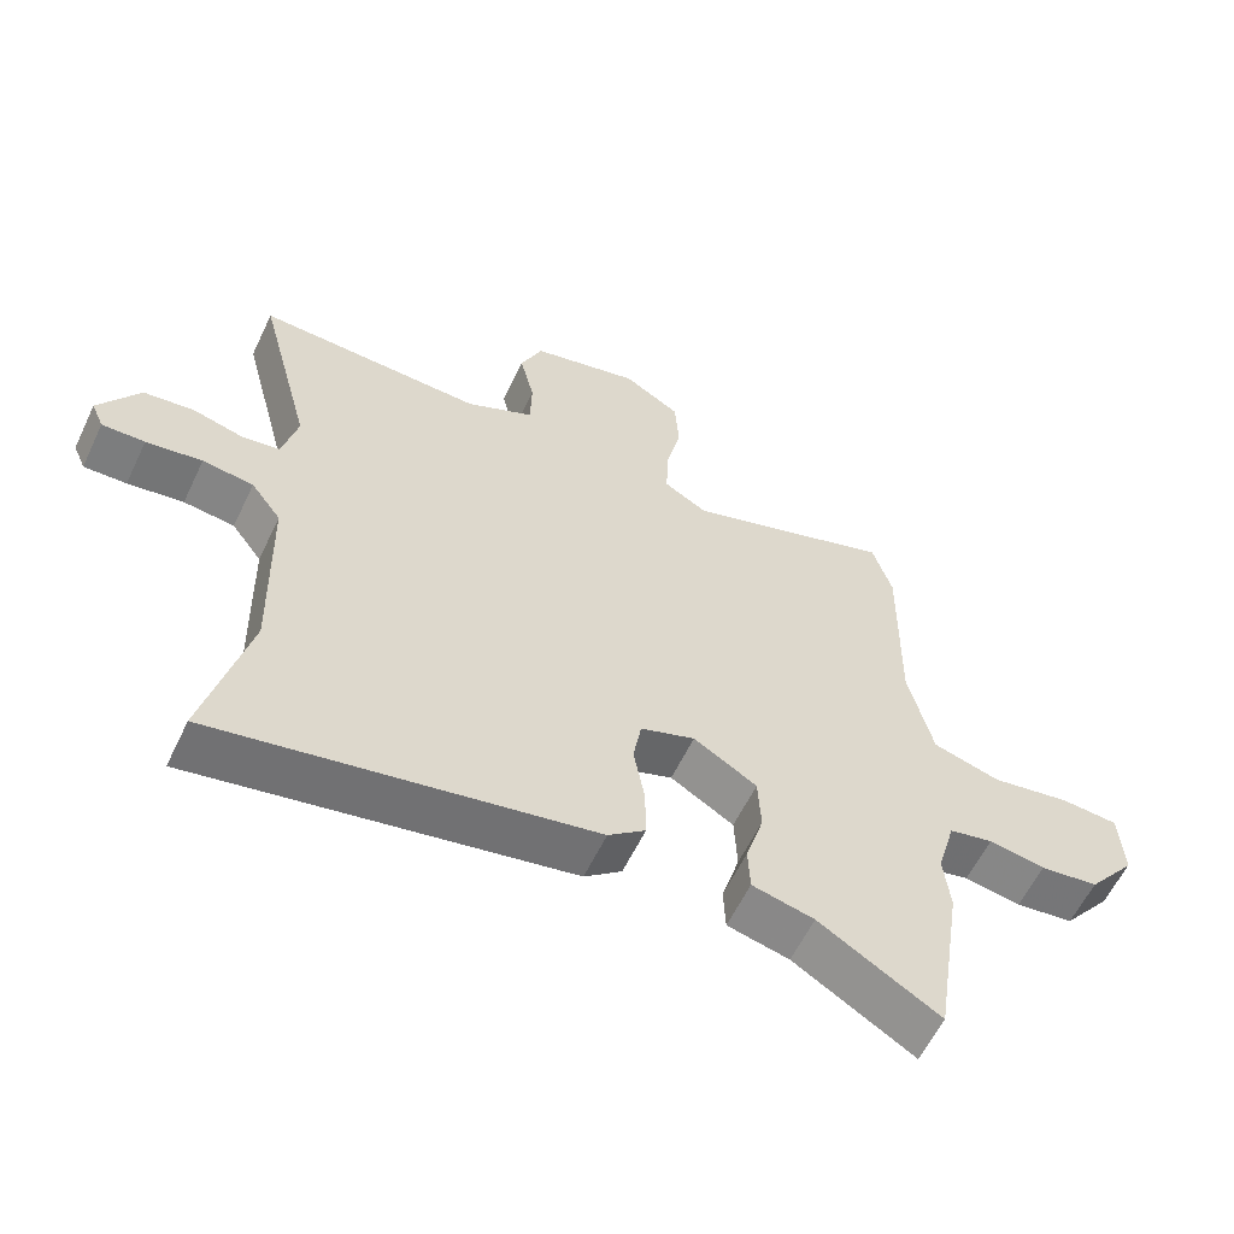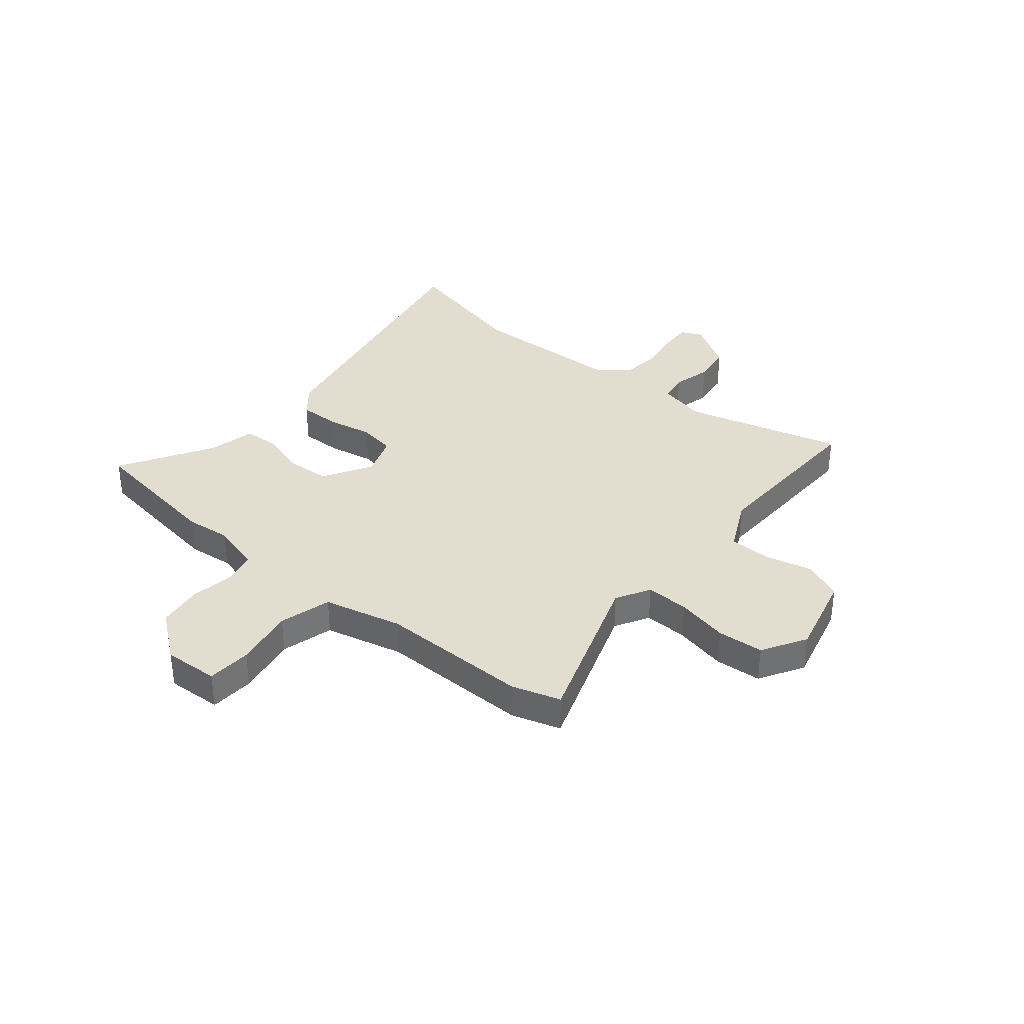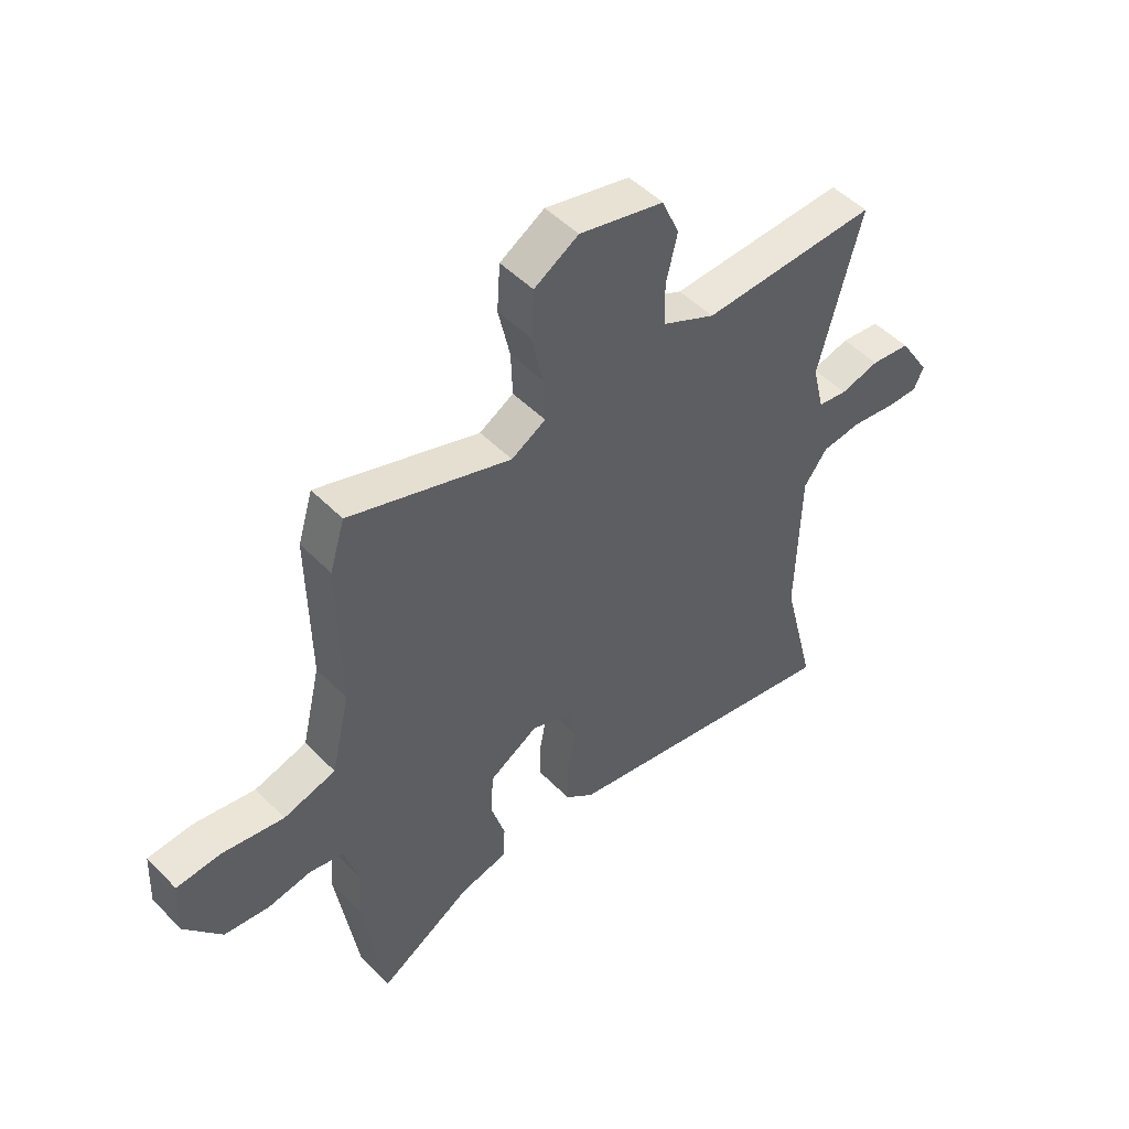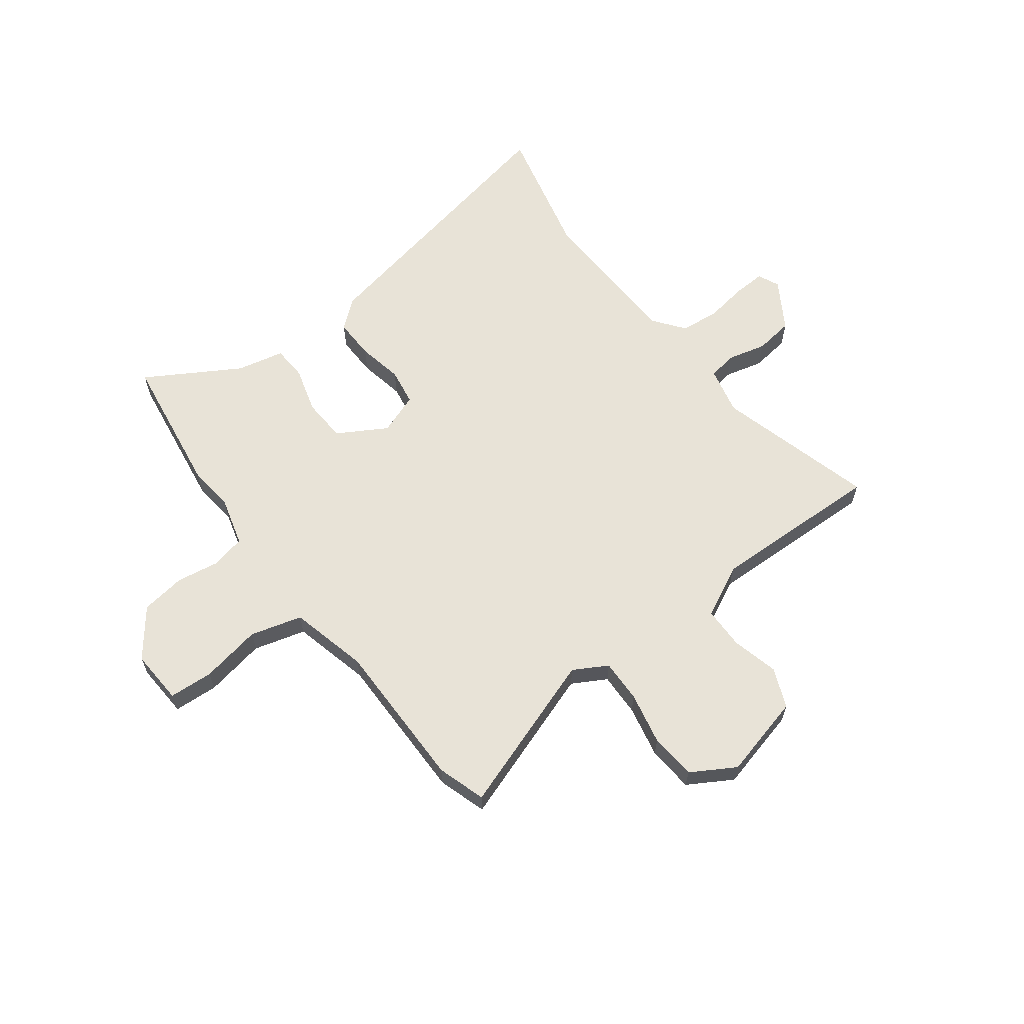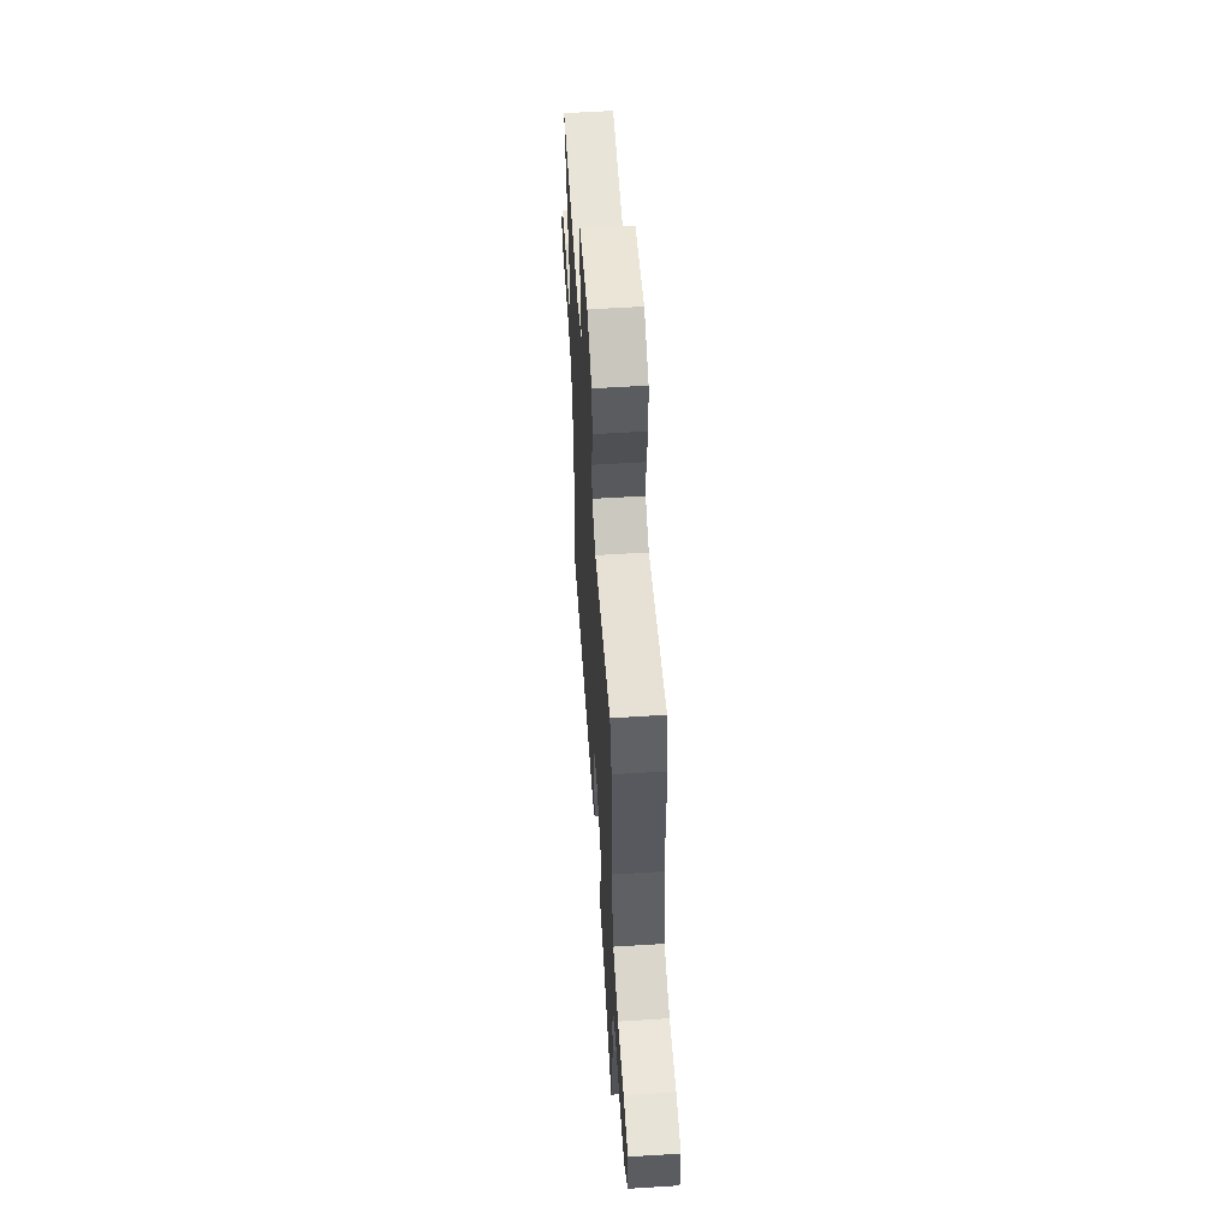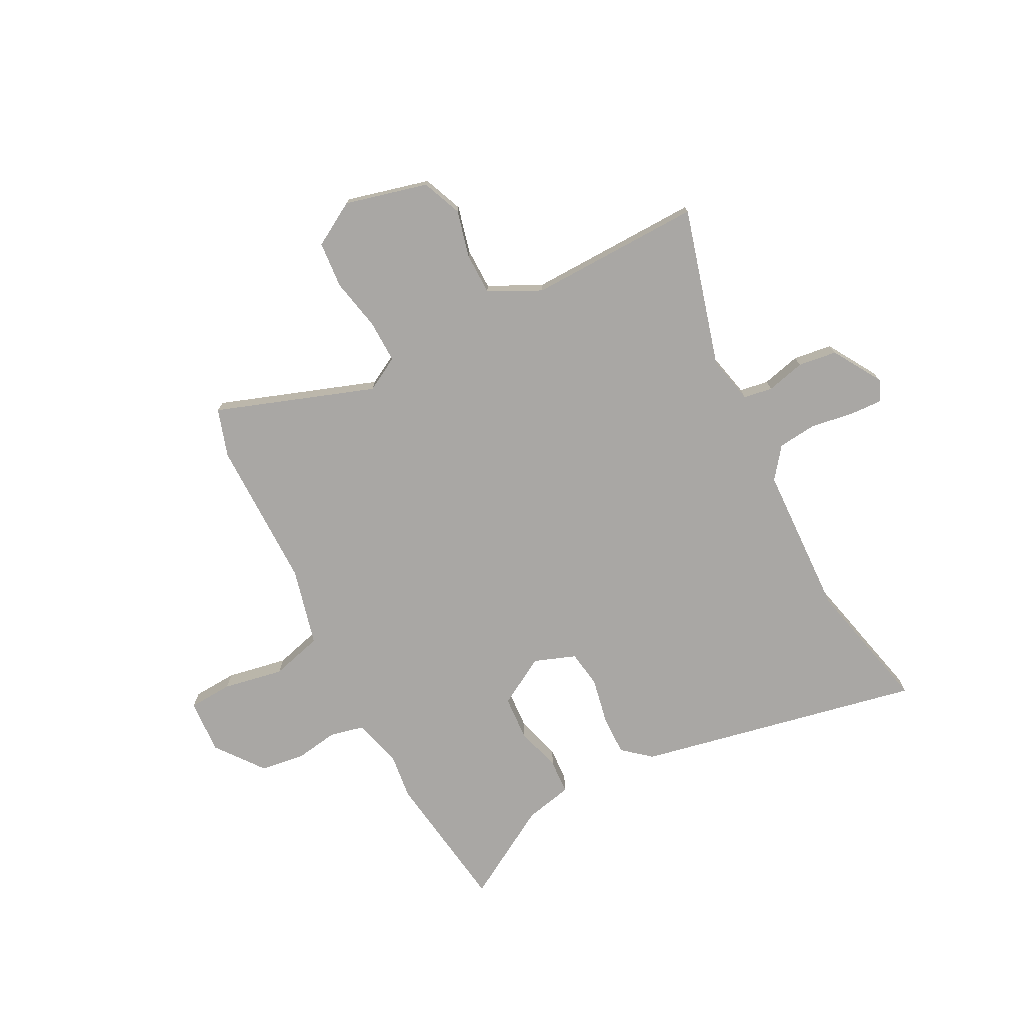
<metadata>
{"format":"obj","ext":"obj","renderer":"f3d","projection":"perspective","resolution":1024,"background":"white","views":[{"elev":-59.6,"azim":154.5,"up":"+Z"},{"elev":35.6,"azim":-50.8,"up":"+Y"},{"elev":49.6,"azim":-42.1,"up":"+Z"},{"elev":62.3,"azim":-37.6,"up":"+Y"},{"elev":58.3,"azim":-93.7,"up":"+Z"},{"elev":-74.7,"azim":26.6,"up":"+Y"}]}
</metadata>
<code>
v -0.508 0.07 0.473
v -0.48 0.07 0.565
v -0.177 0.07 0.463
v -0.113 0.07 0.5
v -0.116 0.07 0.582
v -0.138 0.07 0.681
v -0.132 0.07 0.769
v -0.049 0.07 0.819
v 0.109 0.07 0.781
v 0.141 0.07 0.706
v 0.12 0.07 0.617
v 0.122 0.07 0.537
v 0.221 0.07 0.489
v 0.55 0.07 0.501
v 0.471 0.07 0.199
v 0.493 0.07 0.108
v 0.548 0.07 0.1
v 0.621 0.07 0.119
v 0.695 0.07 0.11
v 0.753 0.07 0.018
v 0.735 0.07 -0.023
v 0.673 0.07 -0.021
v 0.592 0.07 -0.009
v 0.518 0.07 -0.018
v 0.474 0.07 -0.077
v 0.467 0.07 -0.368
v 0.53 0.07 -0.621
v -0.014 0.07 -0.517
v -0.068 0.07 -0.473
v -0.067 0.07 -0.395
v -0.051 0.07 -0.308
v -0.063 0.07 -0.238
v -0.142 0.07 -0.21
v -0.234 0.07 -0.265
v -0.238 0.07 -0.349
v -0.212 0.07 -0.436
v -0.215 0.07 -0.502
v -0.305 0.07 -0.523
v -0.48 0.07 -0.629
v -0.522 0.07 -0.359
v -0.513 0.07 -0.274
v -0.54 0.07 -0.179
v -0.604 0.07 -0.165
v -0.686 0.07 -0.179
v -0.771 0.07 -0.168
v -0.841 0.07 -0.079
v -0.836 0.07 0.025
v -0.752 0.07 0.031
v -0.637 0.07 0.011
v -0.539 0.07 0.039
v -0.504 0.07 0.188
v -0.508 0 0.473
v -0.48 0 0.565
v -0.177 0 0.463
v -0.113 0 0.5
v -0.116 0 0.582
v -0.138 0 0.681
v -0.132 0 0.769
v -0.049 0 0.819
v 0.109 0 0.781
v 0.141 0 0.706
v 0.12 0 0.617
v 0.122 0 0.537
v 0.221 0 0.489
v 0.55 0 0.501
v 0.471 0 0.199
v 0.493 0 0.108
v 0.548 0 0.1
v 0.621 0 0.119
v 0.695 0 0.11
v 0.753 0 0.018
v 0.735 0 -0.023
v 0.673 0 -0.021
v 0.592 0 -0.009
v 0.518 0 -0.018
v 0.474 0 -0.077
v 0.467 0 -0.368
v 0.53 0 -0.621
v -0.014 0 -0.517
v -0.068 0 -0.473
v -0.067 0 -0.395
v -0.051 0 -0.308
v -0.063 0 -0.238
v -0.142 0 -0.21
v -0.234 0 -0.265
v -0.238 0 -0.349
v -0.212 0 -0.436
v -0.215 0 -0.502
v -0.305 0 -0.523
v -0.48 0 -0.629
v -0.522 0 -0.359
v -0.513 0 -0.274
v -0.54 0 -0.179
v -0.604 0 -0.165
v -0.686 0 -0.179
v -0.771 0 -0.168
v -0.841 0 -0.079
v -0.836 0 0.025
v -0.752 0 0.031
v -0.637 0 0.011
v -0.539 0 0.039
v -0.504 0 0.188
f 47 48 49
f 46 47 49
f 45 46 49
f 44 45 49
f 43 44 49
f 42 43 49 50
f 41 42 50 51
f 38 39 40 41
f 38 41 51
f 37 38 51
f 36 37 51
f 35 36 51
f 29 30 31
f 28 29 31
f 27 28 31
f 26 27 31
f 25 26 31 32
f 24 25 32 33
f 21 22 23
f 20 21 23
f 19 20 23
f 18 19 23
f 17 18 23
f 16 17 23 24
f 15 16 24 33
f 15 33 34
f 14 15 34
f 13 14 34
f 9 10 11
f 8 9 11
f 7 8 11
f 6 7 11
f 5 6 11
f 4 5 11 12
f 12 13 34
f 4 12 34
f 3 4 34
f 51 1 2
f 35 51 2
f 34 35 2
f 2 3 34
f 100 99 98
f 100 98 97
f 100 97 96
f 100 96 95
f 100 95 94
f 101 100 94 93
f 102 101 93 92
f 92 91 90 89
f 102 92 89
f 102 89 88
f 102 88 87
f 102 87 86
f 82 81 80
f 82 80 79
f 82 79 78
f 82 78 77
f 83 82 77 76
f 84 83 76 75
f 74 73 72
f 74 72 71
f 74 71 70
f 74 70 69
f 74 69 68
f 75 74 68 67
f 84 75 67 66
f 85 84 66
f 85 66 65
f 85 65 64
f 62 61 60
f 62 60 59
f 62 59 58
f 62 58 57
f 62 57 56
f 63 62 56 55
f 85 64 63
f 85 63 55
f 85 55 54
f 53 52 102
f 53 102 86
f 53 86 85
f 85 54 53
f 1 52 53 2
f 2 53 54 3
f 3 54 55 4
f 4 55 56 5
f 5 56 57 6
f 6 57 58 7
f 7 58 59 8
f 8 59 60 9
f 9 60 61 10
f 10 61 62 11
f 11 62 63 12
f 12 63 64 13
f 13 64 65 14
f 14 65 66 15
f 15 66 67 16
f 16 67 68 17
f 17 68 69 18
f 18 69 70 19
f 19 70 71 20
f 20 71 72 21
f 21 72 73 22
f 22 73 74 23
f 23 74 75 24
f 24 75 76 25
f 25 76 77 26
f 26 77 78 27
f 27 78 79 28
f 28 79 80 29
f 29 80 81 30
f 30 81 82 31
f 31 82 83 32
f 32 83 84 33
f 33 84 85 34
f 34 85 86 35
f 35 86 87 36
f 36 87 88 37
f 37 88 89 38
f 38 89 90 39
f 39 90 91 40
f 40 91 92 41
f 41 92 93 42
f 42 93 94 43
f 43 94 95 44
f 44 95 96 45
f 45 96 97 46
f 46 97 98 47
f 47 98 99 48
f 48 99 100 49
f 49 100 101 50
f 50 101 102 51
f 51 102 52 1

</code>
